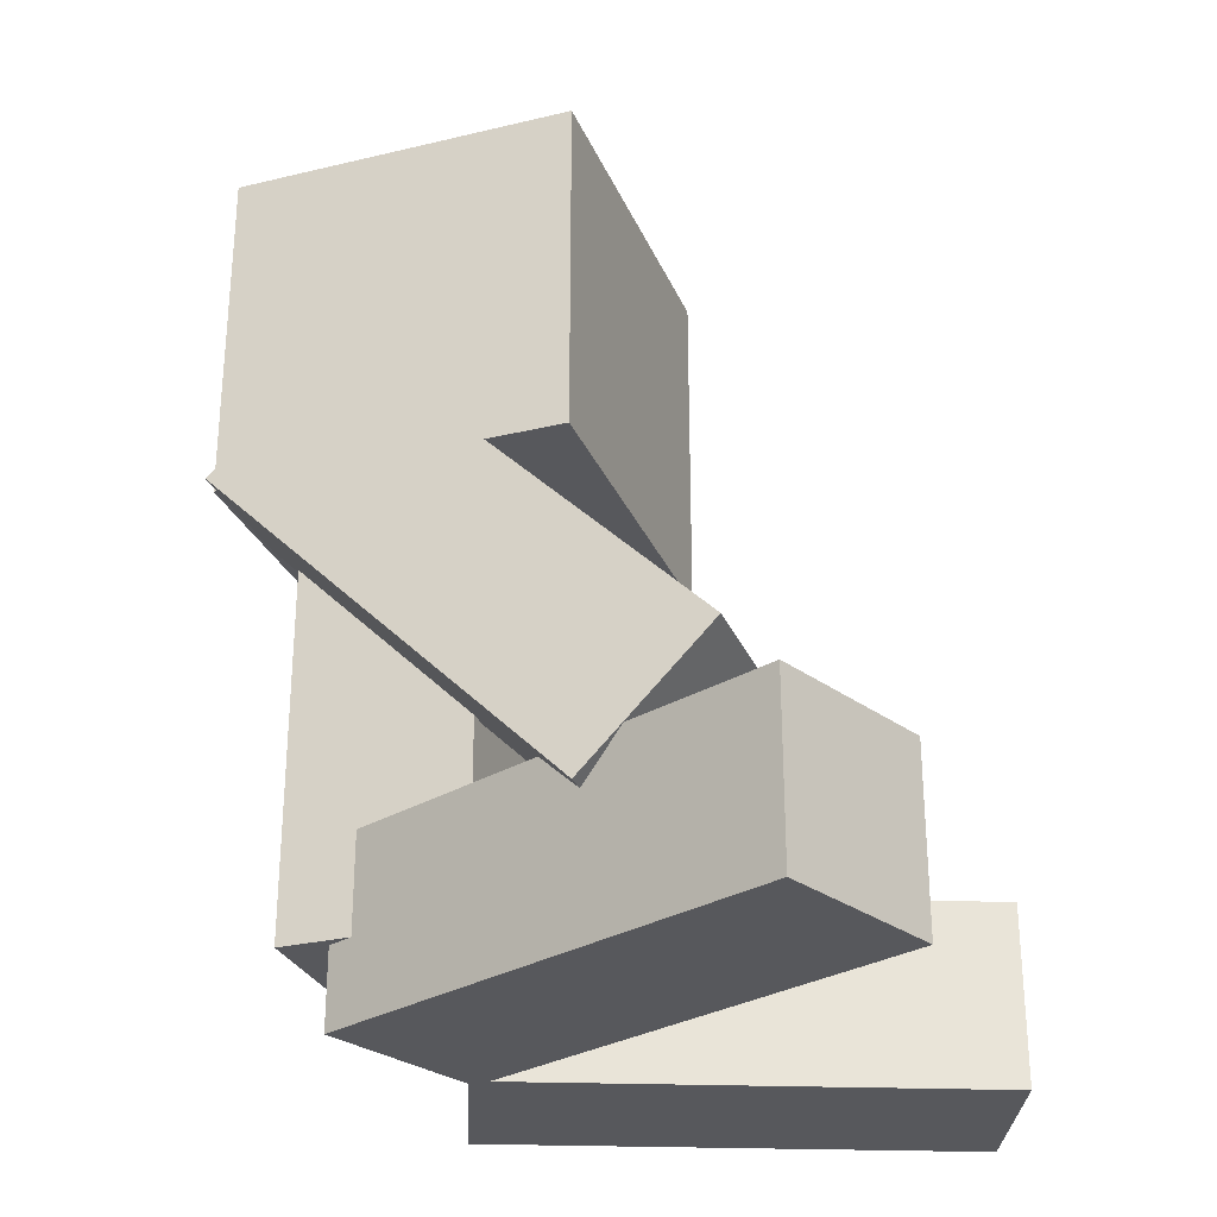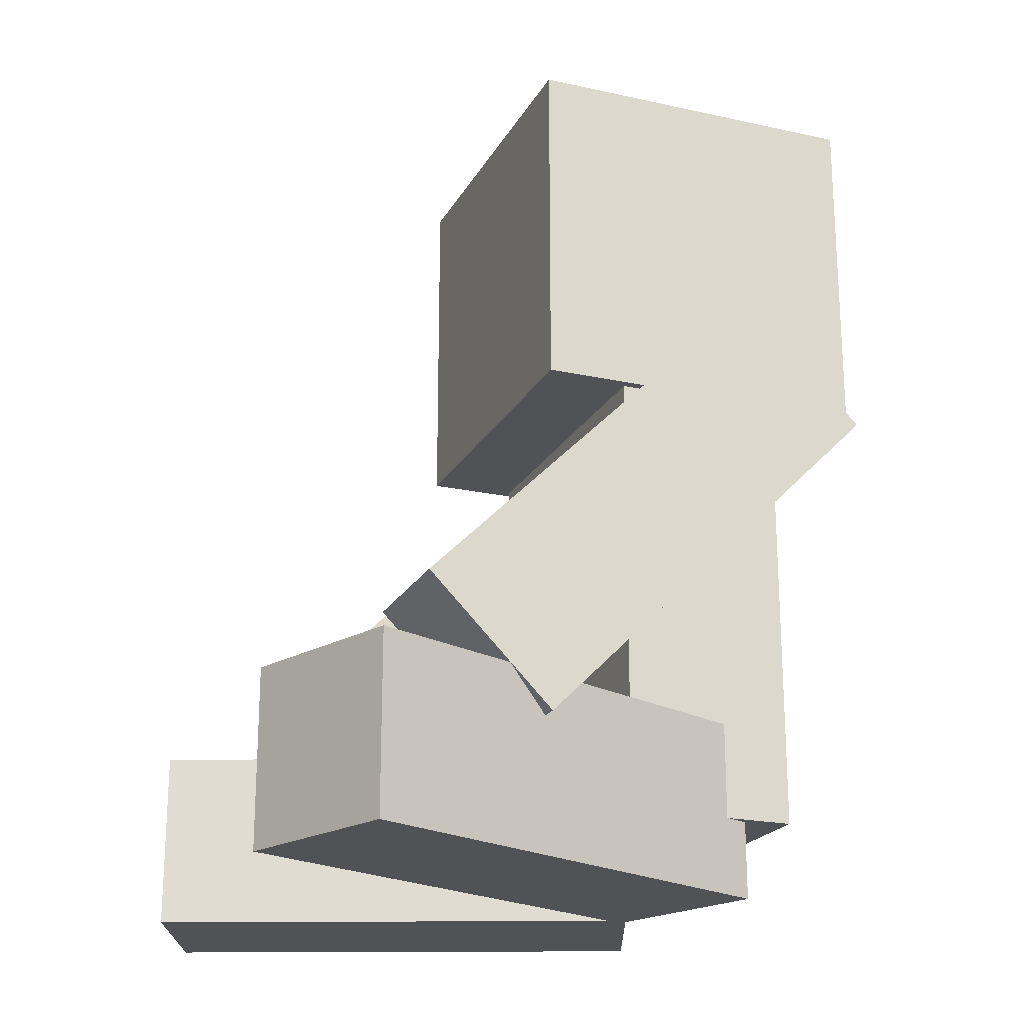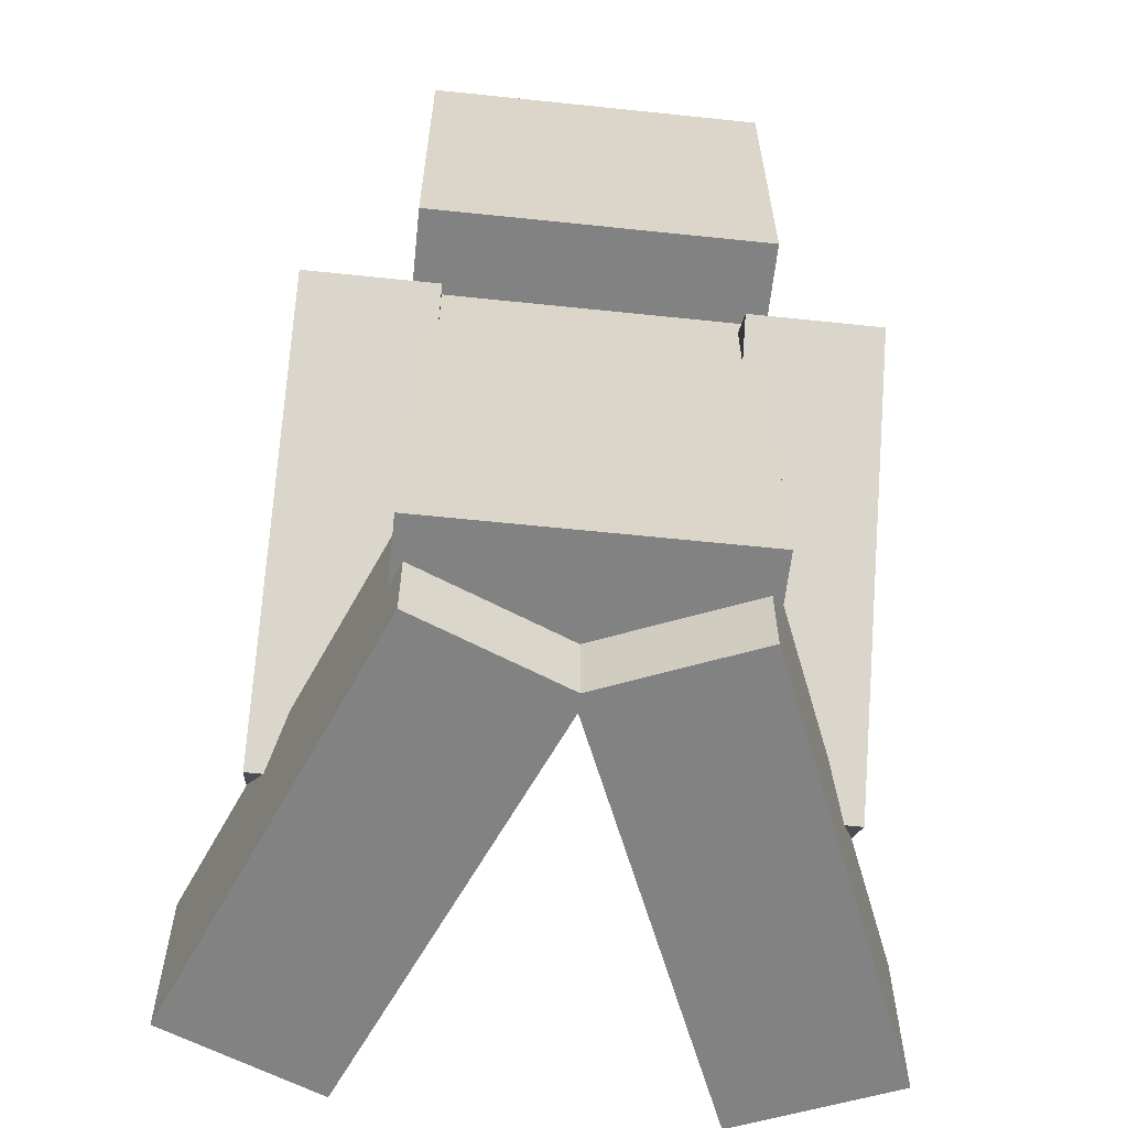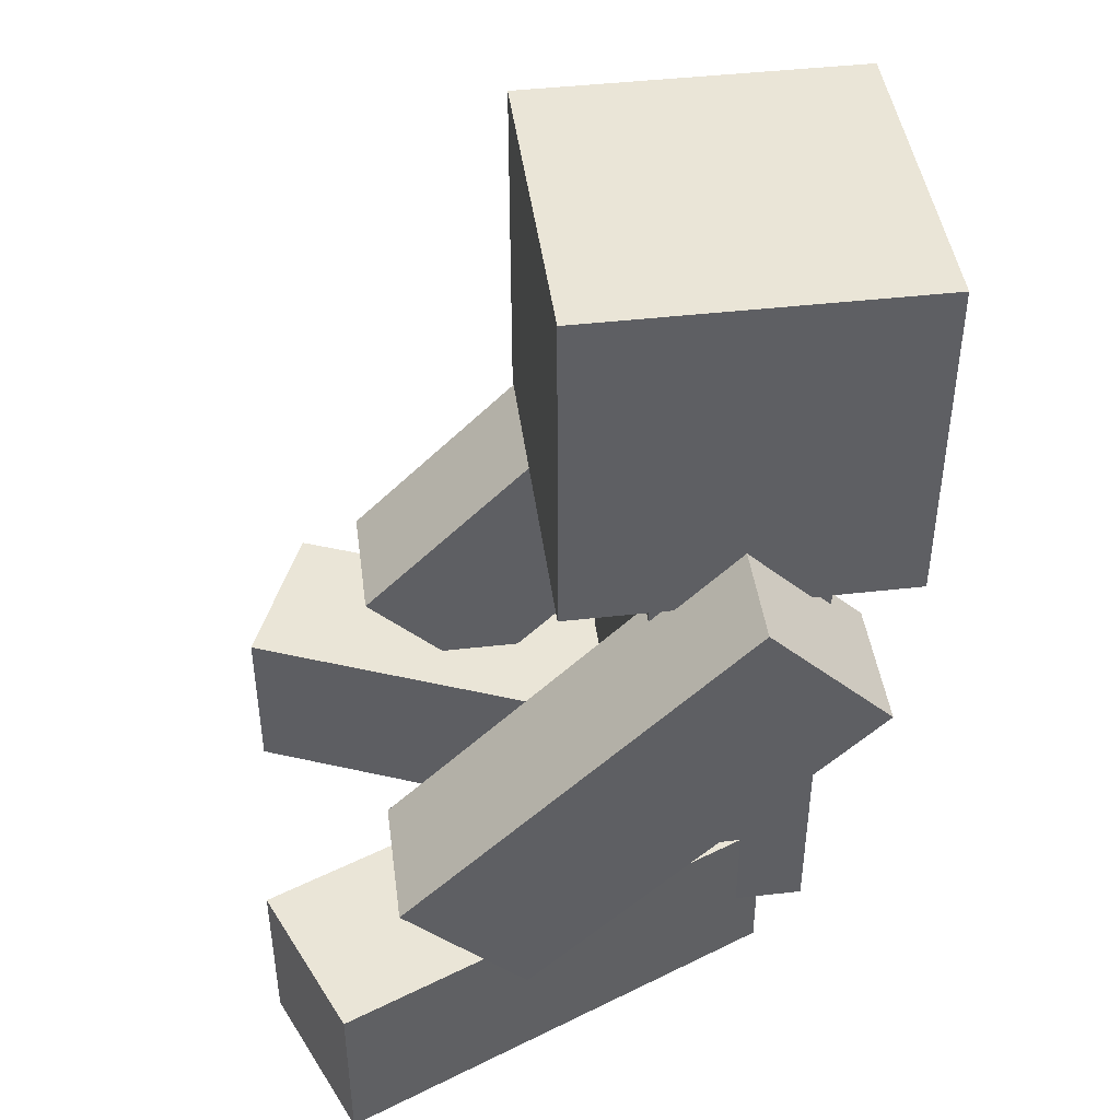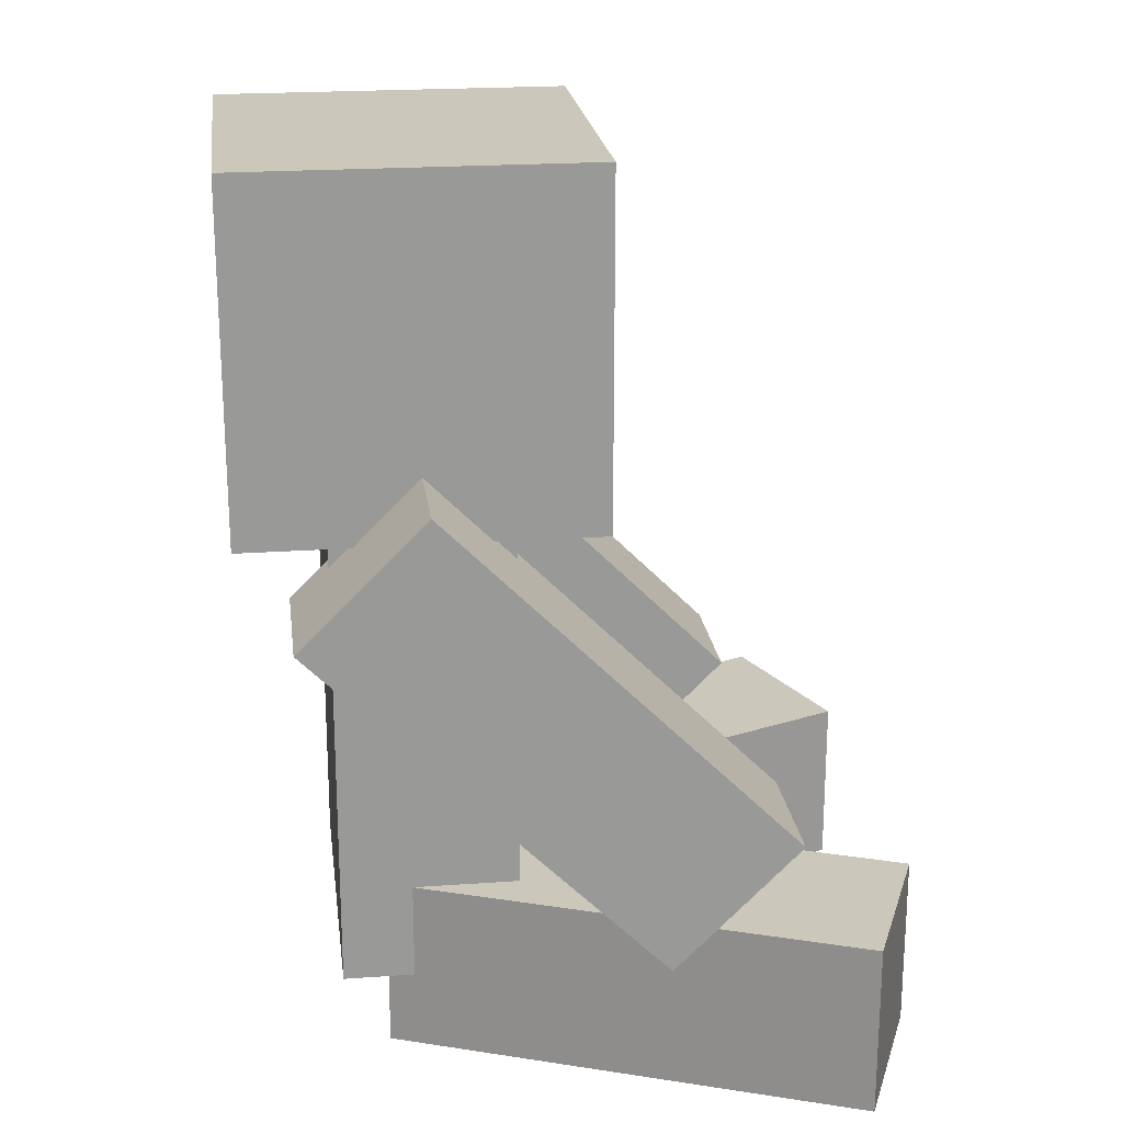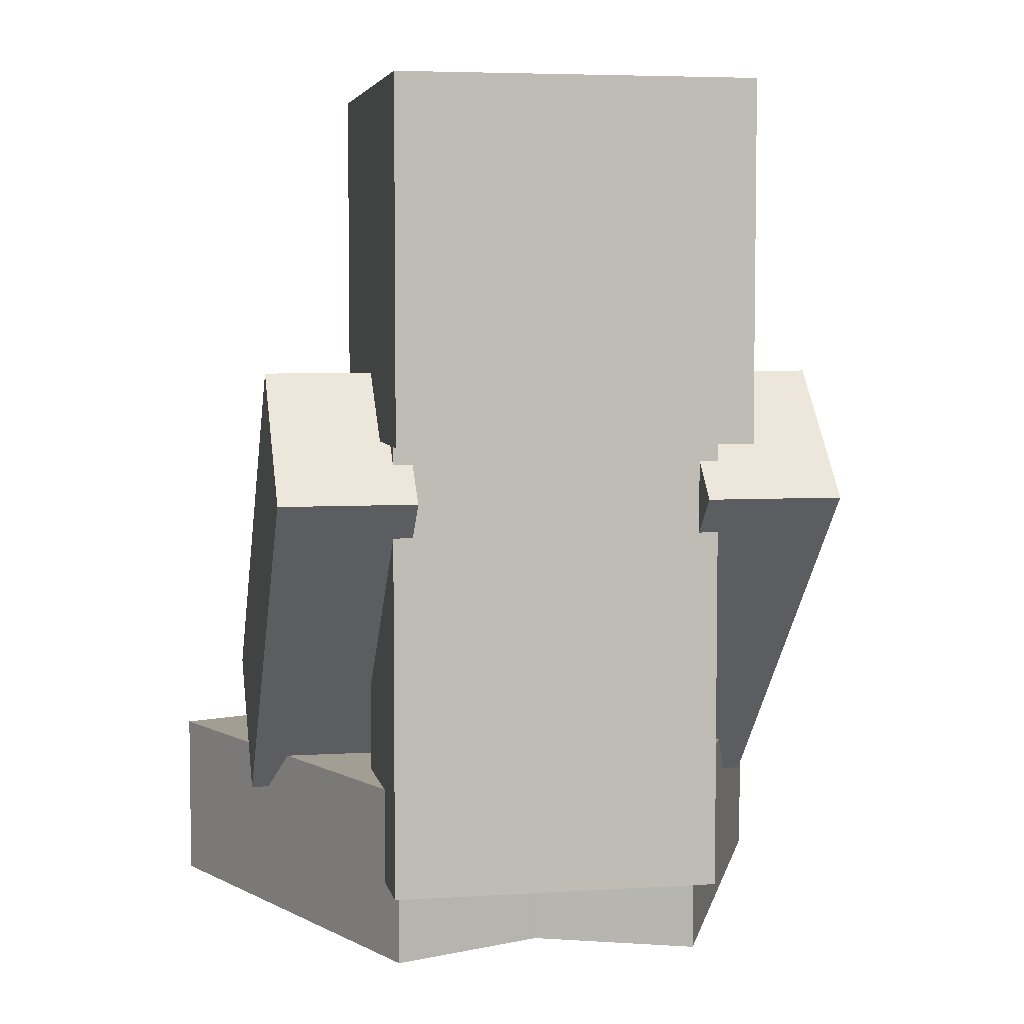
<metadata>
{"format":"obj","ext":"obj","renderer":"f3d","projection":"perspective","resolution":1024,"background":"white","views":[{"elev":-28.8,"azim":-70.3,"up":"+Y"},{"elev":-21.2,"azim":68.4,"up":"+Y"},{"elev":-60.7,"azim":173.9,"up":"+Y"},{"elev":44.2,"azim":82.4,"up":"+Y"},{"elev":21.6,"azim":-97.2,"up":"+Y"},{"elev":5.2,"azim":168.9,"up":"+Y"}]}
</metadata>
<code>
o rightarm
v 0.125 0.01622 0.2652
v 0.2188 0.01622 0.2652
v 0.2188 0.2814 0
v 0.125 0.2814 0
v 0.125 -0.07217 0.1768
v 0.125 0.193 -0.08839
v 0.2188 -0.07217 0.1768
v 0.2188 0.193 -0.08839
f 1 2 3 4
f 5 1 4 6
f 7 5 6 8
f 2 7 8 3
f 8 6 4 3
f 2 1 5 7
o head_glow
v -0.1258 0.2547 0.1258
v 0.1258 0.2547 0.1258
v 0.1258 0.5063 0.1258
v -0.1258 0.5063 0.1258
v -0.1258 0.2547 -0.1258
v -0.1258 0.5063 -0.1258
v 0.1258 0.2547 -0.1258
v 0.1258 0.5063 -0.1258
f 9 10 11 12
f 13 9 12 14
f 15 13 14 16
f 10 15 16 11
f 16 14 12 11
f 10 9 13 15
o leftarm_translucent
v -0.2266 0.01622 0.2762
v -0.1172 0.01622 0.2762
v -0.1172 0.2924 0
v -0.2266 0.2924 0
v -0.2266 -0.08322 0.1768
v -0.2266 0.193 -0.09944
v -0.1172 -0.08322 0.1768
v -0.1172 0.193 -0.09944
f 17 18 19 20
f 21 17 20 22
f 23 21 22 24
f 18 23 24 19
f 24 22 20 19
f 18 17 21 23
o torso
v -0.125 -0.1195 0.0625
v 0.125 -0.1195 0.0625
v 0.125 0.2555 0.0625
v -0.125 0.2555 0.0625
v -0.125 -0.1195 -0.0625
v -0.125 0.2555 -0.0625
v 0.125 -0.1195 -0.0625
v 0.125 0.2555 -0.0625
f 25 26 27 28
f 29 25 28 30
f 31 29 30 32
f 26 31 32 27
f 32 30 28 27
f 26 25 29 31
o rightarm_translucent
v 0.1172 0.01622 0.2762
v 0.2266 0.01622 0.2762
v 0.2266 0.2924 0
v 0.1172 0.2924 0
v 0.1172 -0.08322 0.1768
v 0.1172 0.193 -0.09944
v 0.2266 -0.08322 0.1768
v 0.2266 0.193 -0.09944
f 33 34 35 36
f 37 33 36 38
f 39 37 38 40
f 34 39 40 35
f 40 38 36 35
f 34 33 37 39
o leftleg_translucent
v -0.274 -0.1898 0.3268
v -0.144 -0.1898 0.3806
v -0.144 -0.04919 0.3806
v -0.274 -0.04919 0.3268
v -0.1245 -0.1898 -0.03413
v -0.1245 -0.04919 -0.03413
v 0.00545 -0.1898 0.01969
v 0.00545 -0.04919 0.01969
f 41 42 43 44
f 45 41 44 46
f 47 45 46 48
f 42 47 48 43
f 48 46 44 43
f 42 41 45 47
o torso_translucent
v -0.1328 -0.1273 0.07031
v 0.1328 -0.1273 0.07031
v 0.1328 0.2633 0.07031
v -0.1328 0.2633 0.07031
v -0.1328 -0.1273 -0.07031
v -0.1328 0.2633 -0.07031
v 0.1328 -0.1273 -0.07031
v 0.1328 0.2633 -0.07031
f 49 50 51 52
f 53 49 52 54
f 55 53 54 56
f 50 55 56 51
f 56 54 52 51
f 50 49 53 55
o rightleg_translucent
v 0.144 -0.1898 0.3806
v 0.274 -0.1898 0.3268
v 0.274 -0.04919 0.3268
v 0.144 -0.04919 0.3806
v -0.00545 -0.1898 0.01969
v -0.00545 -0.04919 0.01969
v 0.1245 -0.1898 -0.03413
v 0.1245 -0.04919 -0.03413
f 57 58 59 60
f 61 57 60 62
f 63 61 62 64
f 58 63 64 59
f 64 62 60 59
f 58 57 61 63
o head_translucent
v -0.1406 0.2399 0.1406
v 0.1406 0.2399 0.1406
v 0.1406 0.5211 0.1406
v -0.1406 0.5211 0.1406
v -0.1406 0.2399 -0.1406
v -0.1406 0.5211 -0.1406
v 0.1406 0.2399 -0.1406
v 0.1406 0.5211 -0.1406
f 65 66 67 68
f 69 65 68 70
f 71 69 70 72
f 66 71 72 67
f 72 70 68 67
f 66 65 69 71
o rightleg
v 0.1483 -0.182 0.3704
v 0.2637 -0.182 0.3225
v 0.2637 -0.057 0.3225
v 0.1483 -0.057 0.3704
v 0.004757 -0.182 0.02392
v 0.004757 -0.057 0.02392
v 0.1202 -0.182 -0.02392
v 0.1202 -0.057 -0.02392
f 73 74 75 76
f 77 73 76 78
f 79 77 78 80
f 74 79 80 75
f 80 78 76 75
f 74 73 77 79
o leftarm
v -0.2188 0.01622 0.2652
v -0.125 0.01622 0.2652
v -0.125 0.2814 0
v -0.2188 0.2814 0
v -0.2188 -0.07217 0.1768
v -0.2188 0.193 -0.08839
v -0.125 -0.07217 0.1768
v -0.125 0.193 -0.08839
f 81 82 83 84
f 85 81 84 86
f 87 85 86 88
f 82 87 88 83
f 88 86 84 83
f 82 81 85 87
o leftleg
v -0.2637 -0.182 0.3225
v -0.1483 -0.182 0.3704
v -0.1483 -0.057 0.3704
v -0.2637 -0.057 0.3225
v -0.1202 -0.182 -0.02392
v -0.1202 -0.057 -0.02392
v -0.004757 -0.182 0.02392
v -0.004757 -0.057 0.02392
f 89 90 91 92
f 93 89 92 94
f 95 93 94 96
f 90 95 96 91
f 96 94 92 91
f 90 89 93 95
o head
v -0.125 0.2555 0.125
v 0.125 0.2555 0.125
v 0.125 0.5055 0.125
v -0.125 0.5055 0.125
v -0.125 0.2555 -0.125
v -0.125 0.5055 -0.125
v 0.125 0.2555 -0.125
v 0.125 0.5055 -0.125
f 97 98 99 100
f 101 97 100 102
f 103 101 102 104
f 98 103 104 99
f 104 102 100 99
f 98 97 101 103

</code>
